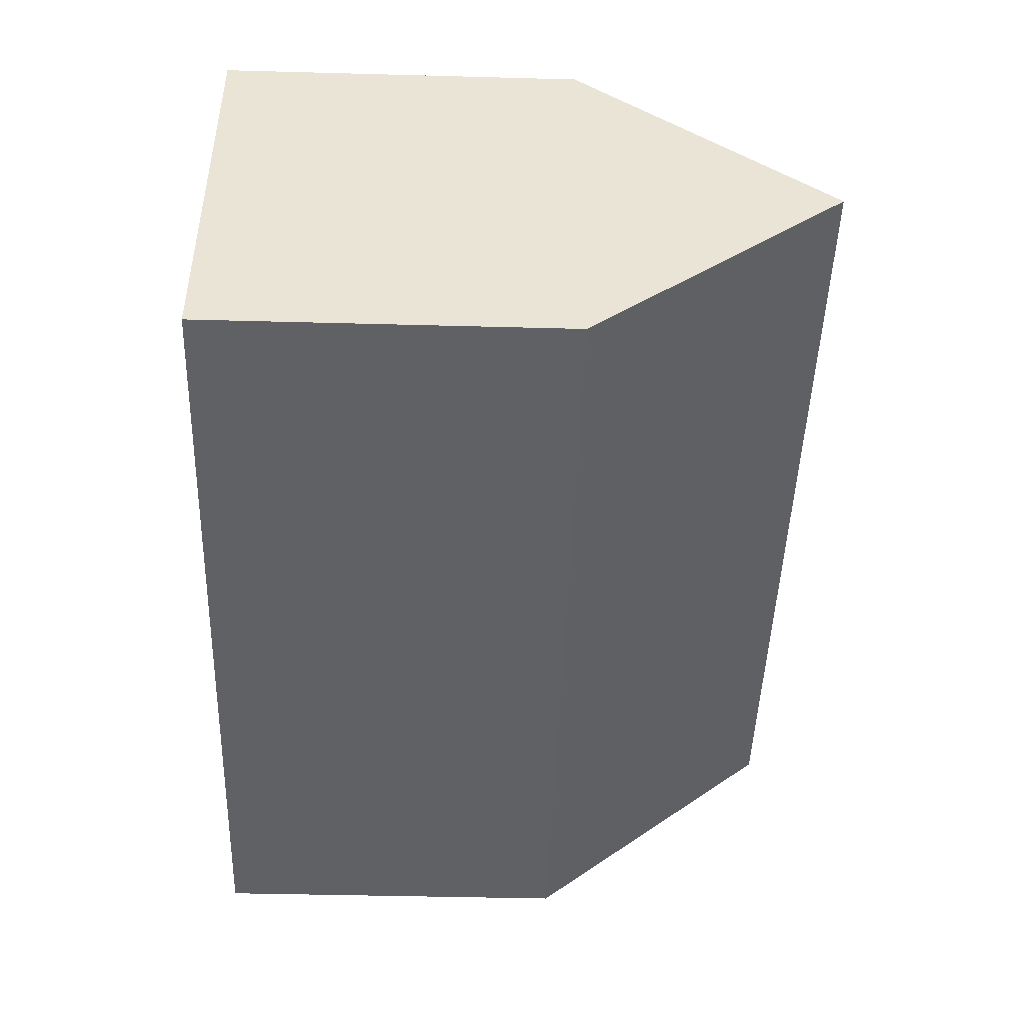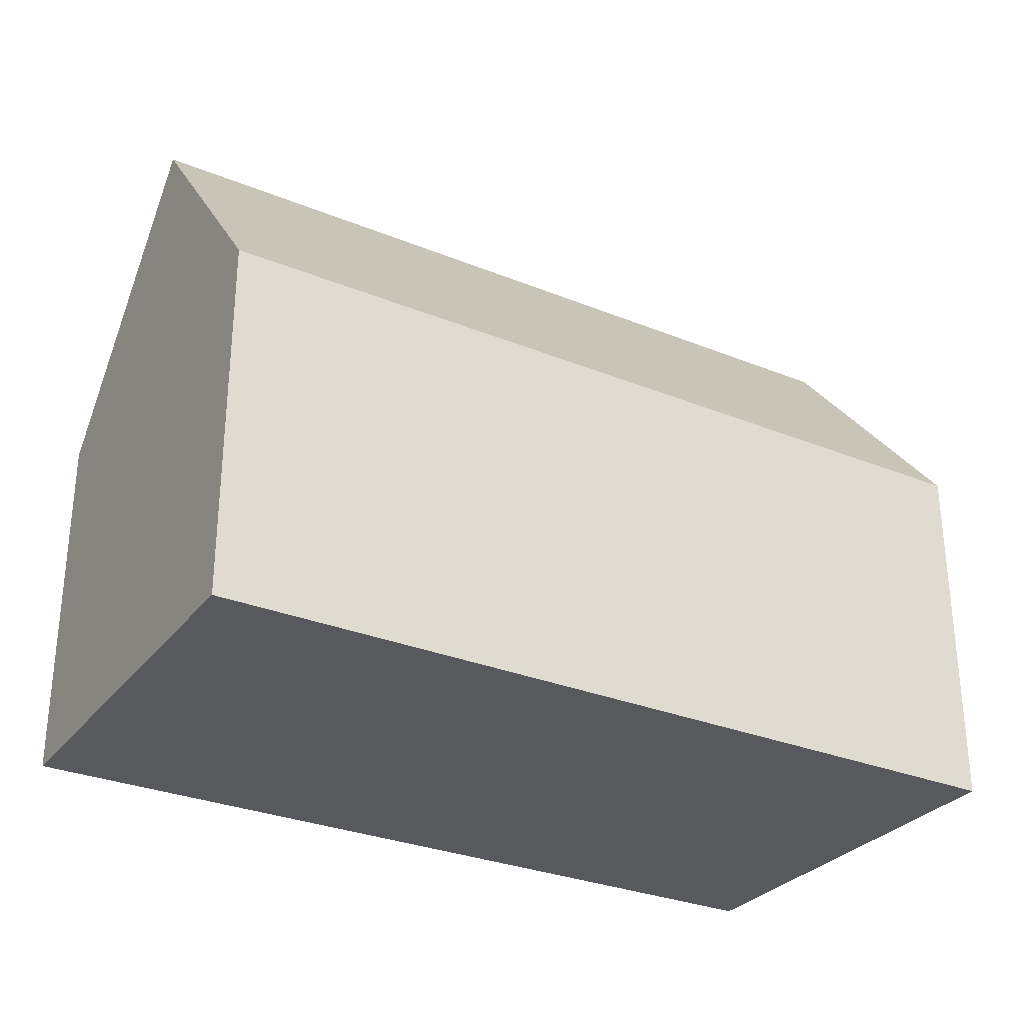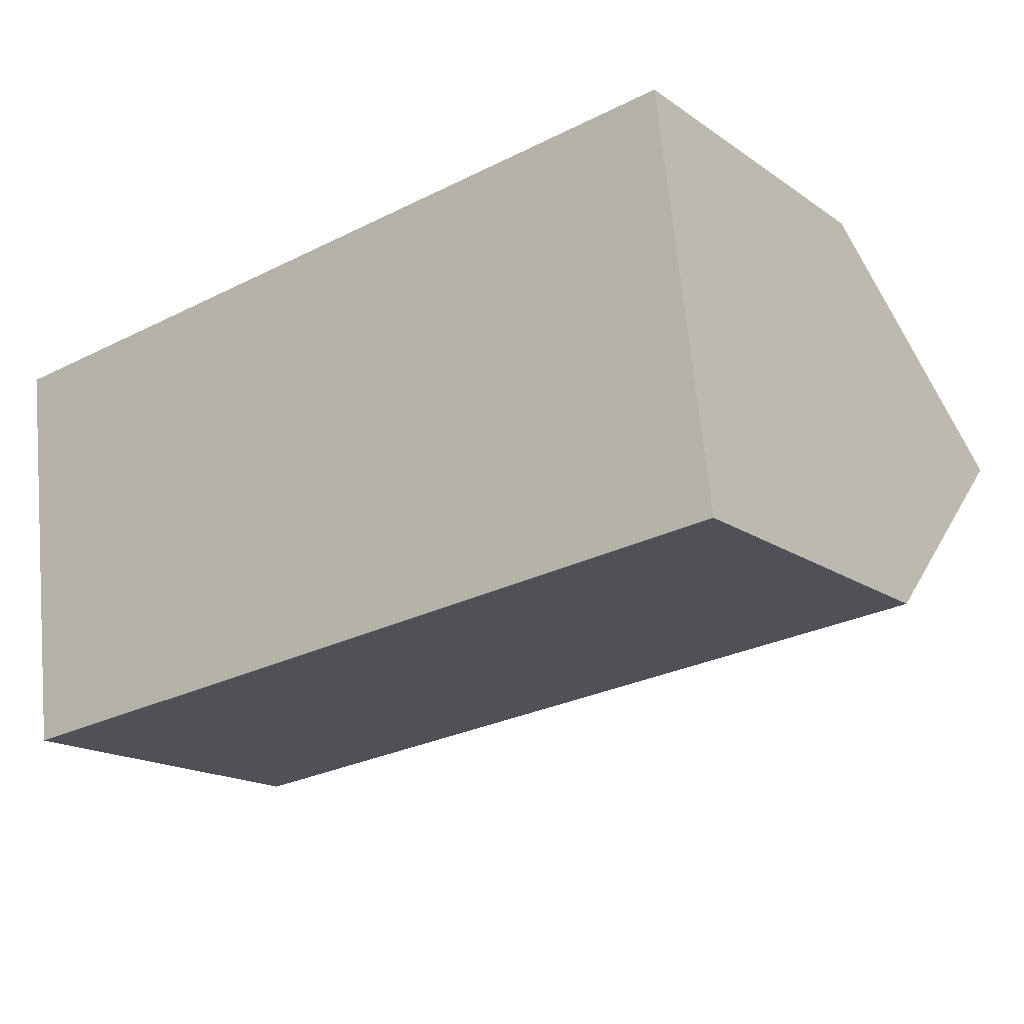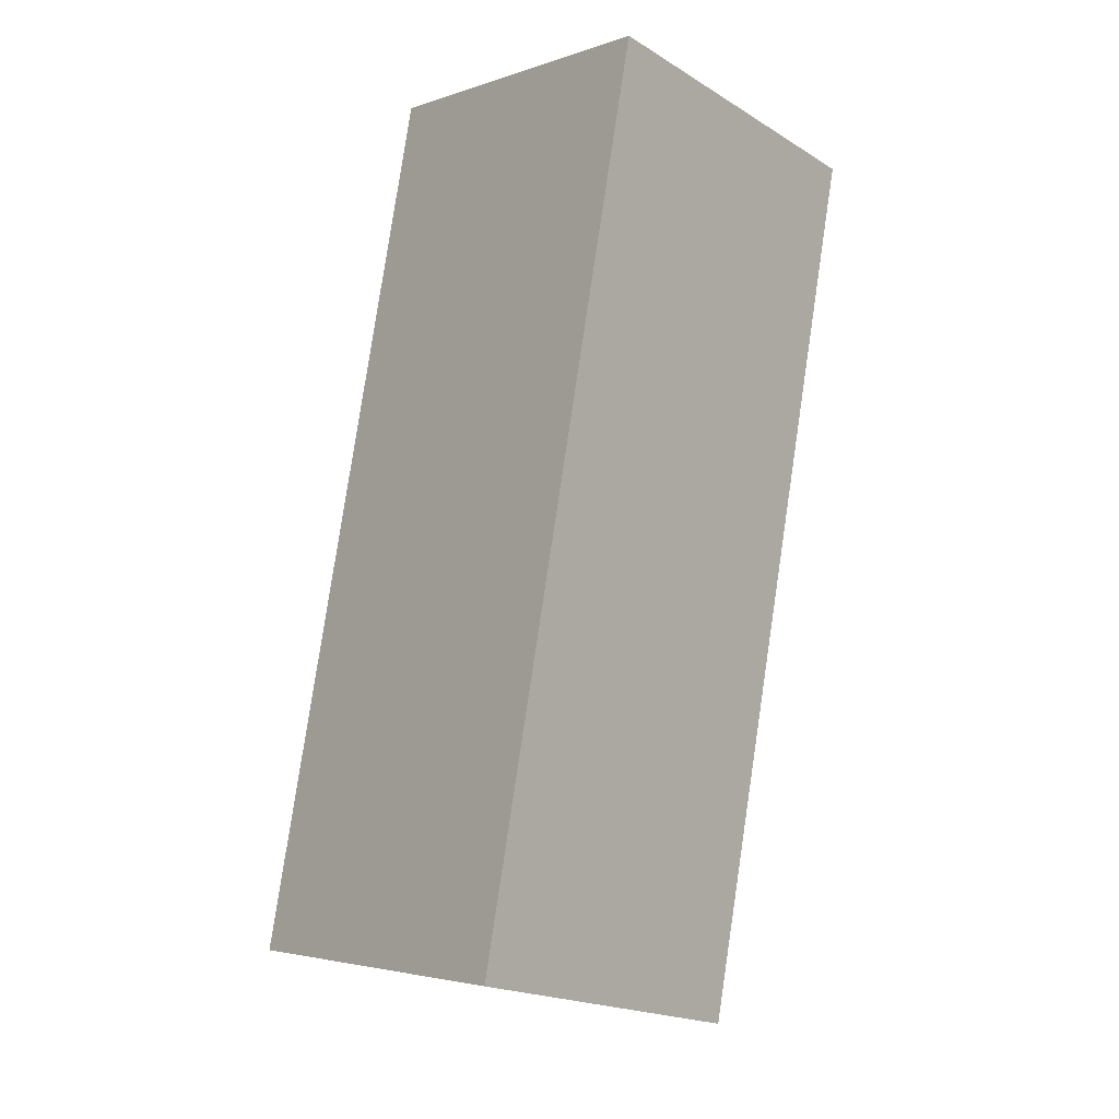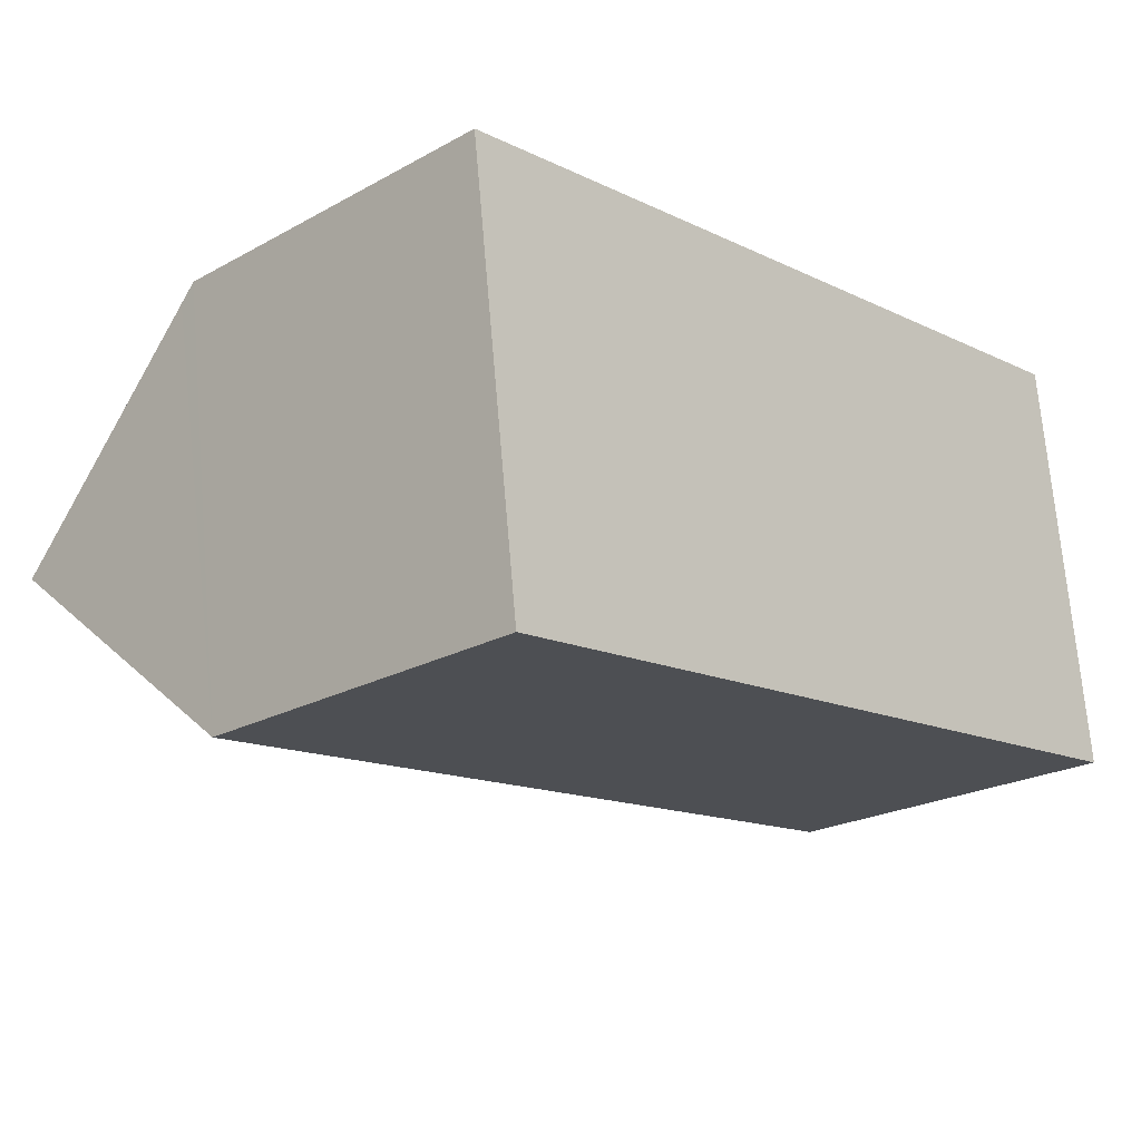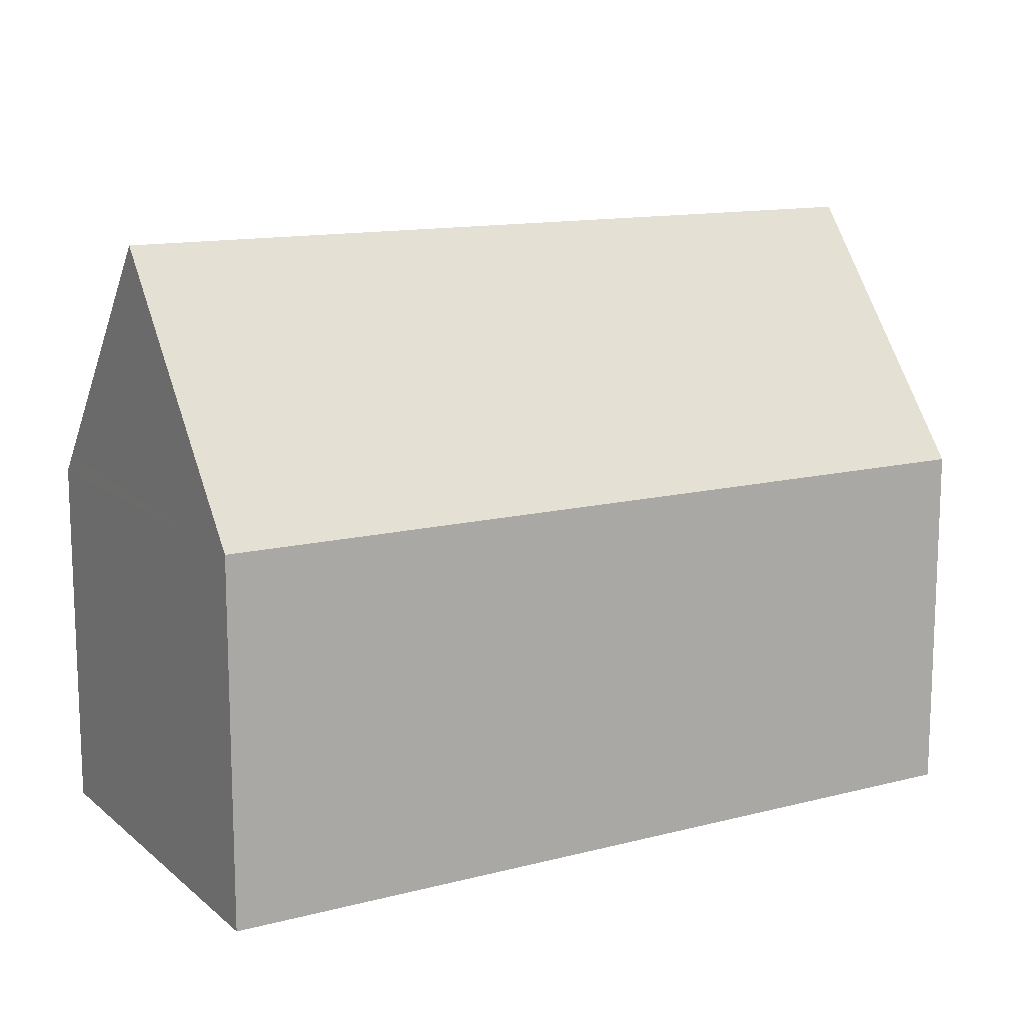
<metadata>
{"format":"obj","ext":"obj","renderer":"f3d","projection":"perspective","resolution":1024,"background":"white","views":[{"elev":-40.6,"azim":88.1,"up":"+Z"},{"elev":-29.8,"azim":-37.4,"up":"+Y"},{"elev":-17.1,"azim":36.7,"up":"+Z"},{"elev":79.6,"azim":-88.1,"up":"+Y"},{"elev":-22.8,"azim":-46.9,"up":"+Z"},{"elev":13.0,"azim":143.0,"up":"+Y"}]}
</metadata>
<code>
v  1.067 7.173 -8.357
v  17.12 12.26 -2.273
v  17.61 7.172 -6.457
v  0.534 12.26 -4.179
v  0.038 7.532 -0.295
v  0 7.173 4.392e-16
v  6.327 7.173 0.727
v  10.38 7.172 1.193
v  16.66 7.545 1.604
v  16.62 7.173 1.91
v  1.067 5.117e-16 -8.357
v  0 0 0
v  0.534 2.559e-16 -4.179
v  0.038 1.806e-17 -0.295
v  6.327 -4.452e-17 0.727
v  10.38 -7.305e-17 1.193
v  16.62 -1.17e-16 1.91
v  17.61 3.954e-16 -6.457
v  16.66 -9.822e-17 1.604
v  17.12 1.392e-16 -2.273
g defaultobject
f 1 2 3
f 2 1 4
f 5 2 4
f 2 5 6
f 2 6 7
f 2 7 8
f 2 8 9
f 9 8 10
f 1 5 4
f 5 1 6
f 6 1 11
f 6 11 12
f 12 11 13
f 12 13 14
f 12 7 6
f 7 12 15
f 7 15 8
f 8 15 10
f 10 15 16
f 10 16 17
f 9 3 2
f 3 9 10
f 3 10 17
f 3 17 18
f 18 17 19
f 18 19 20
f 3 11 1
f 11 3 18
f 16 19 17
f 19 16 20
f 20 16 18
f 18 16 11
f 11 16 15
f 11 15 13
f 13 15 14
f 14 15 12

</code>
